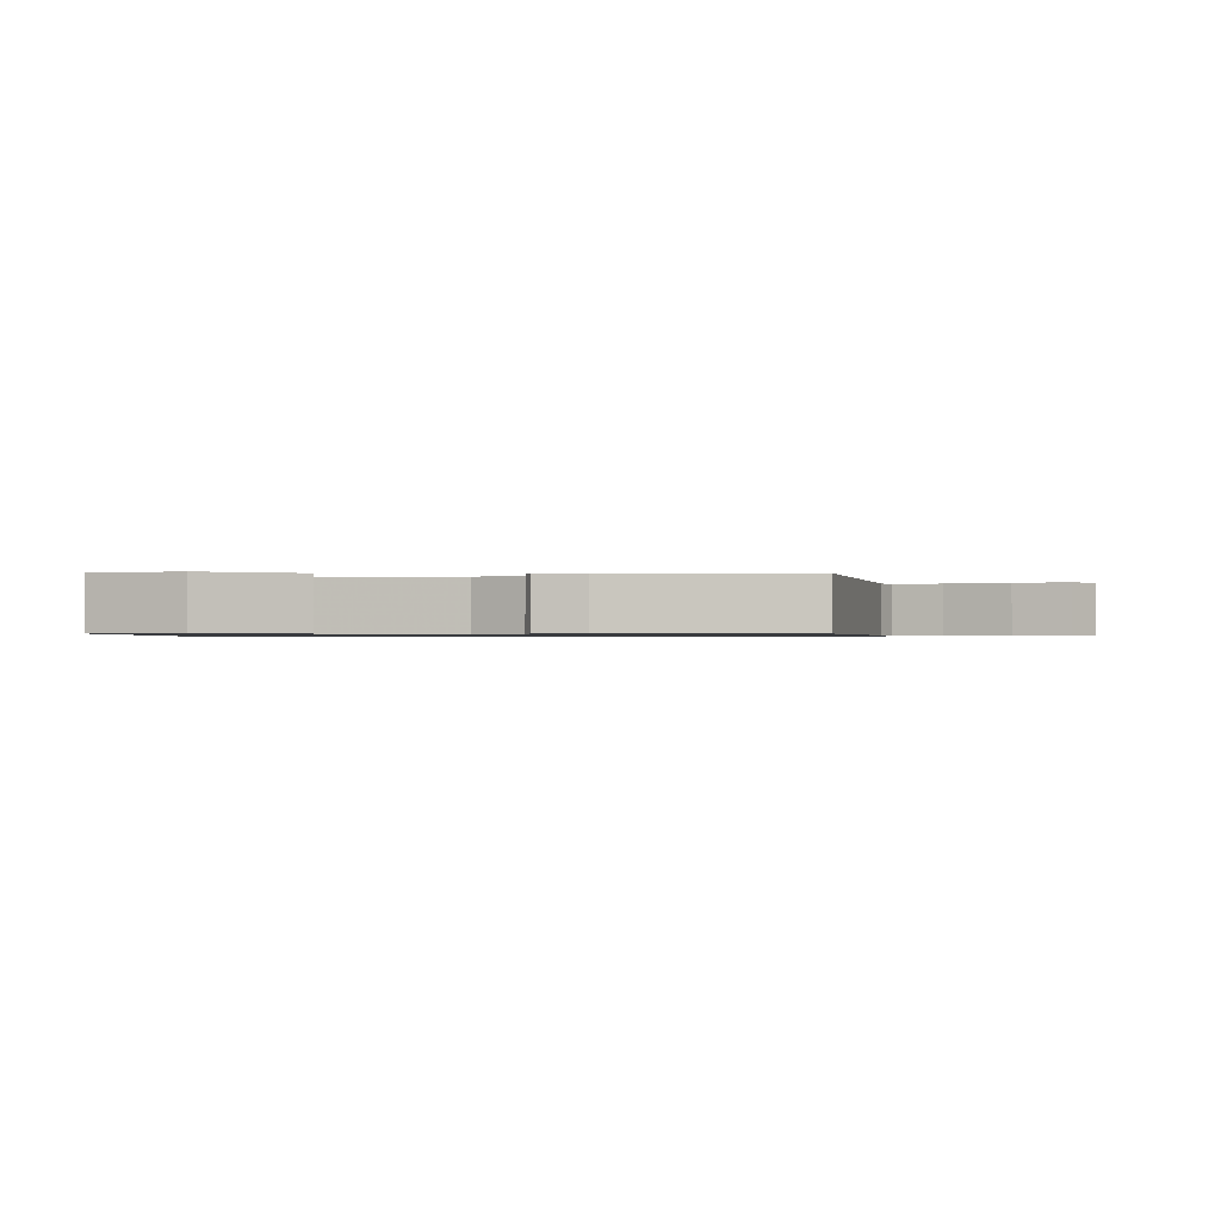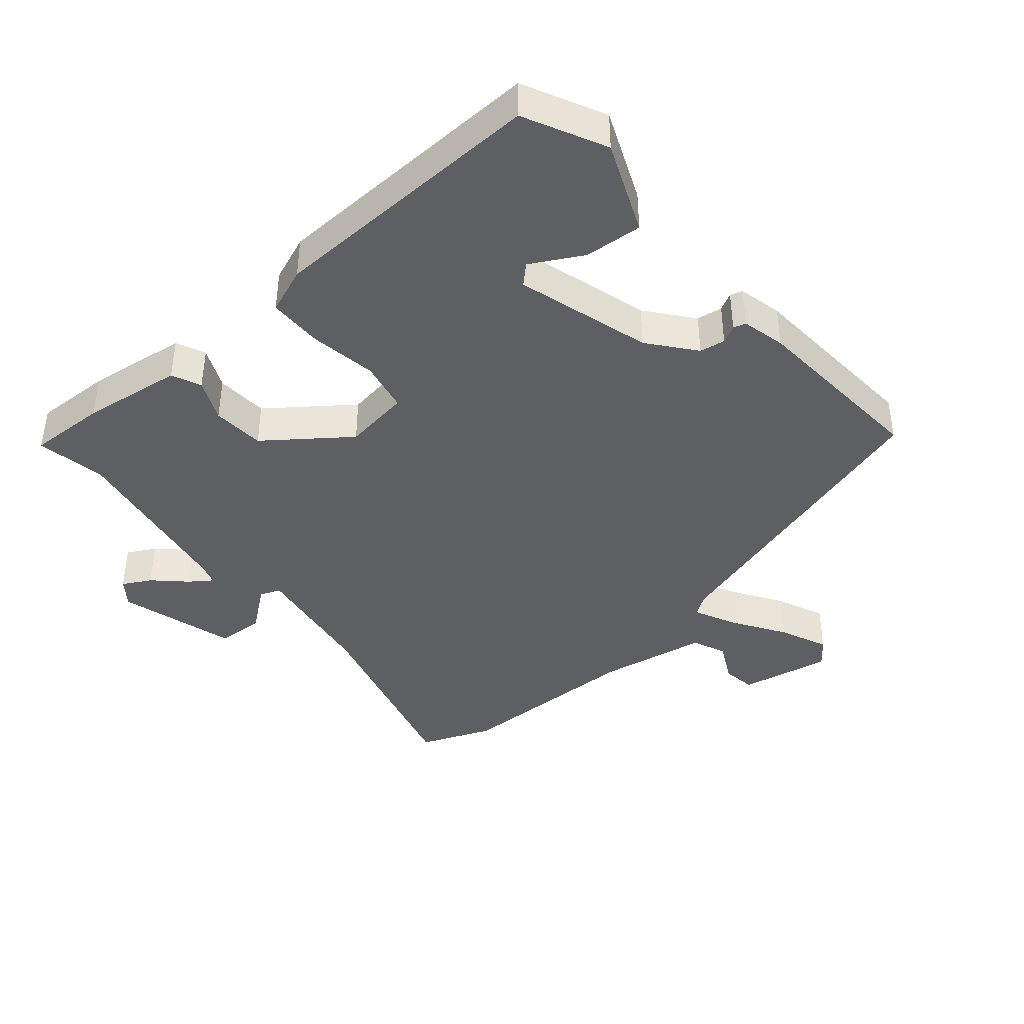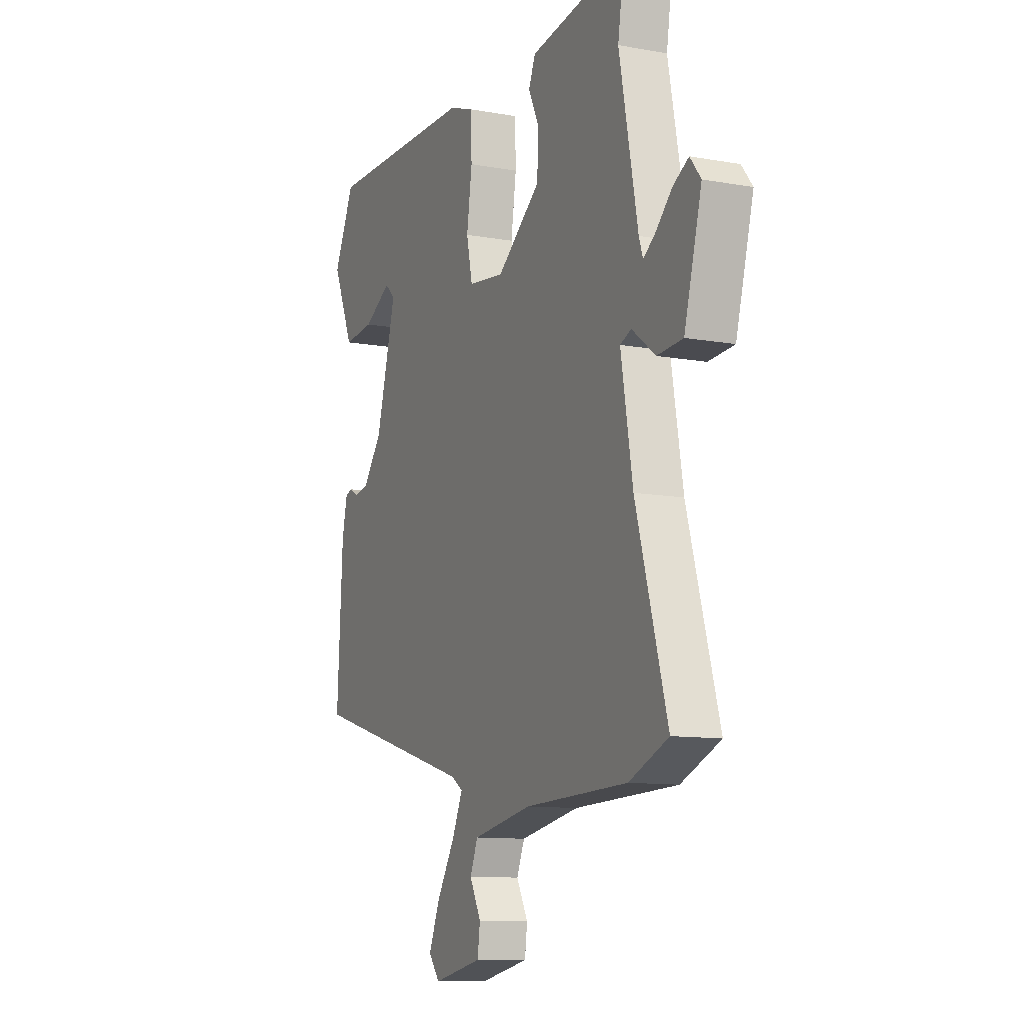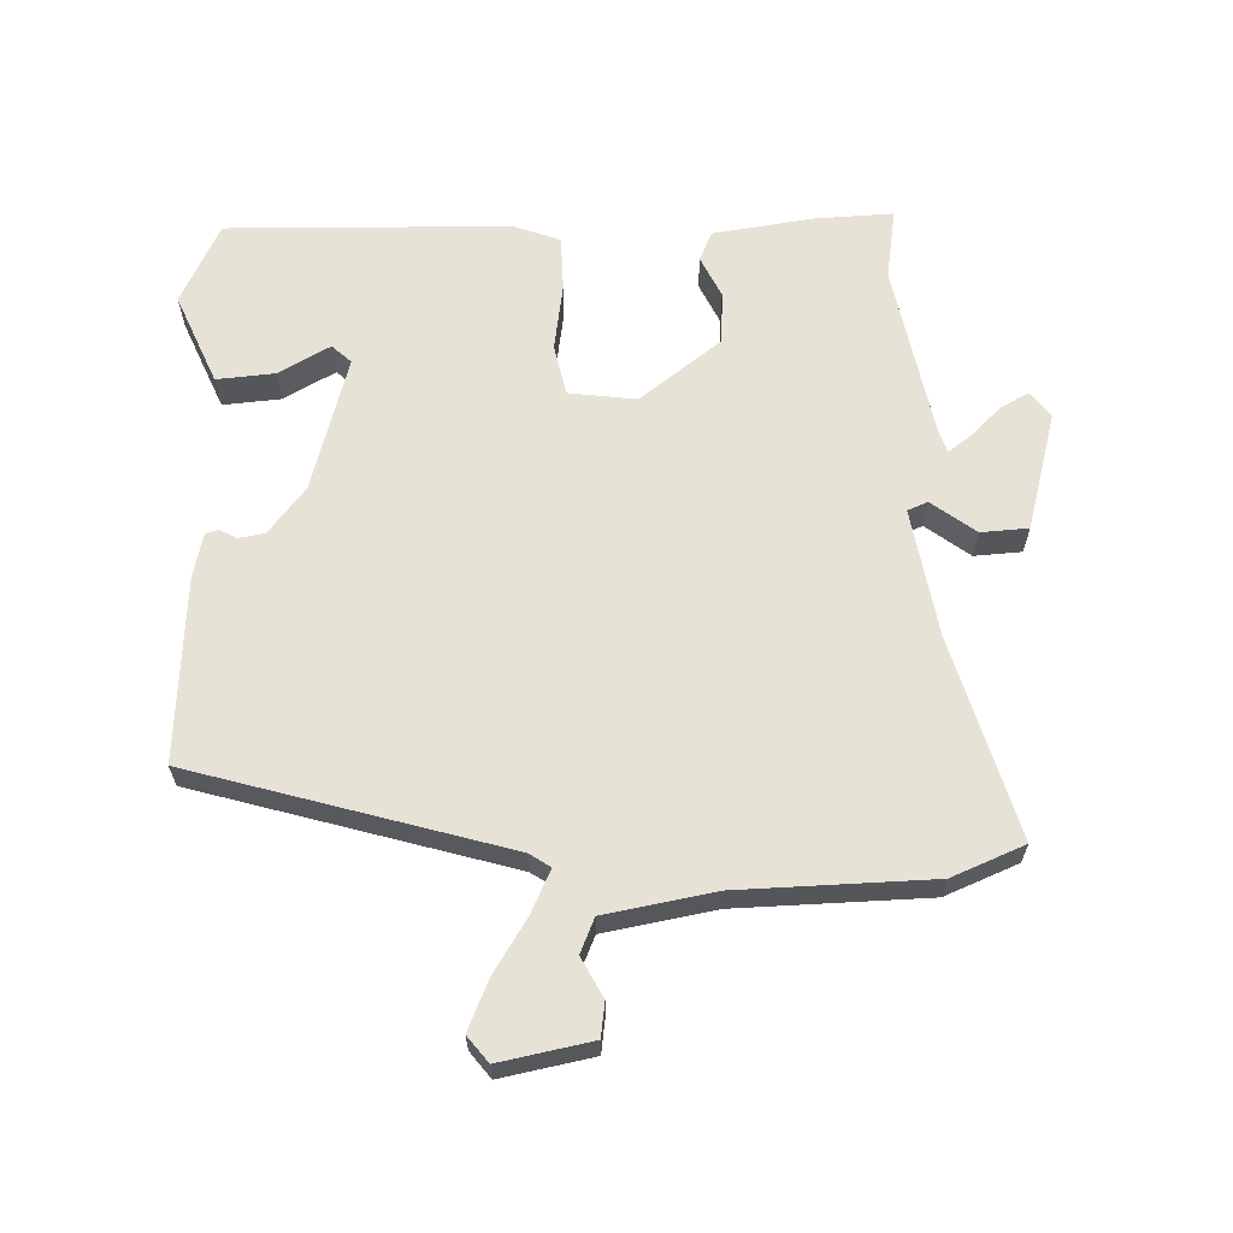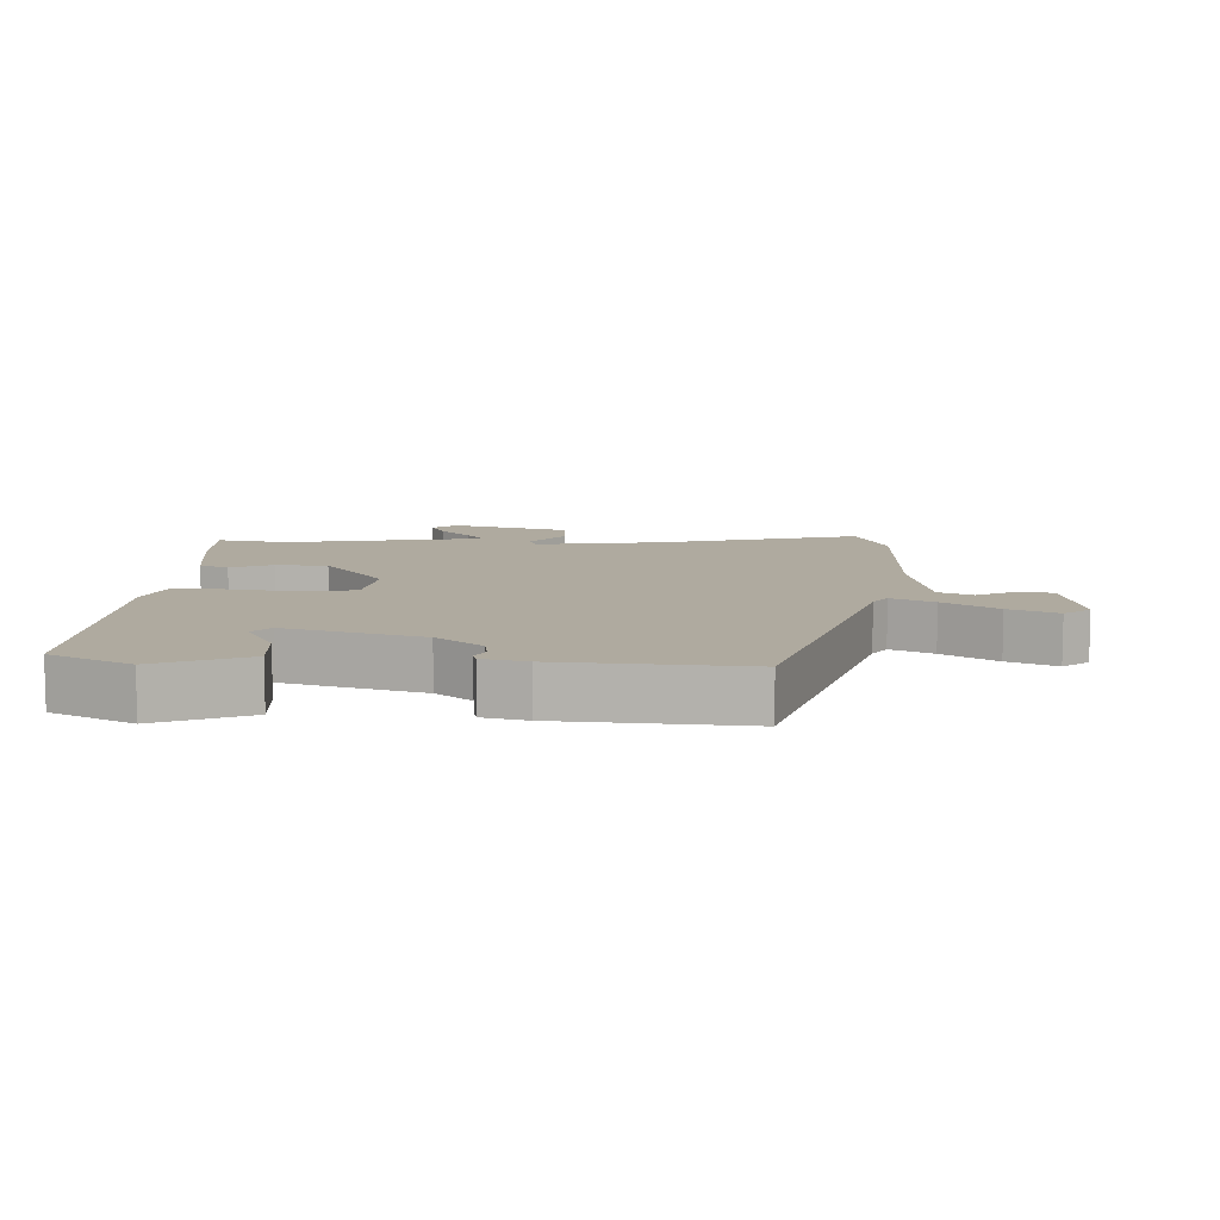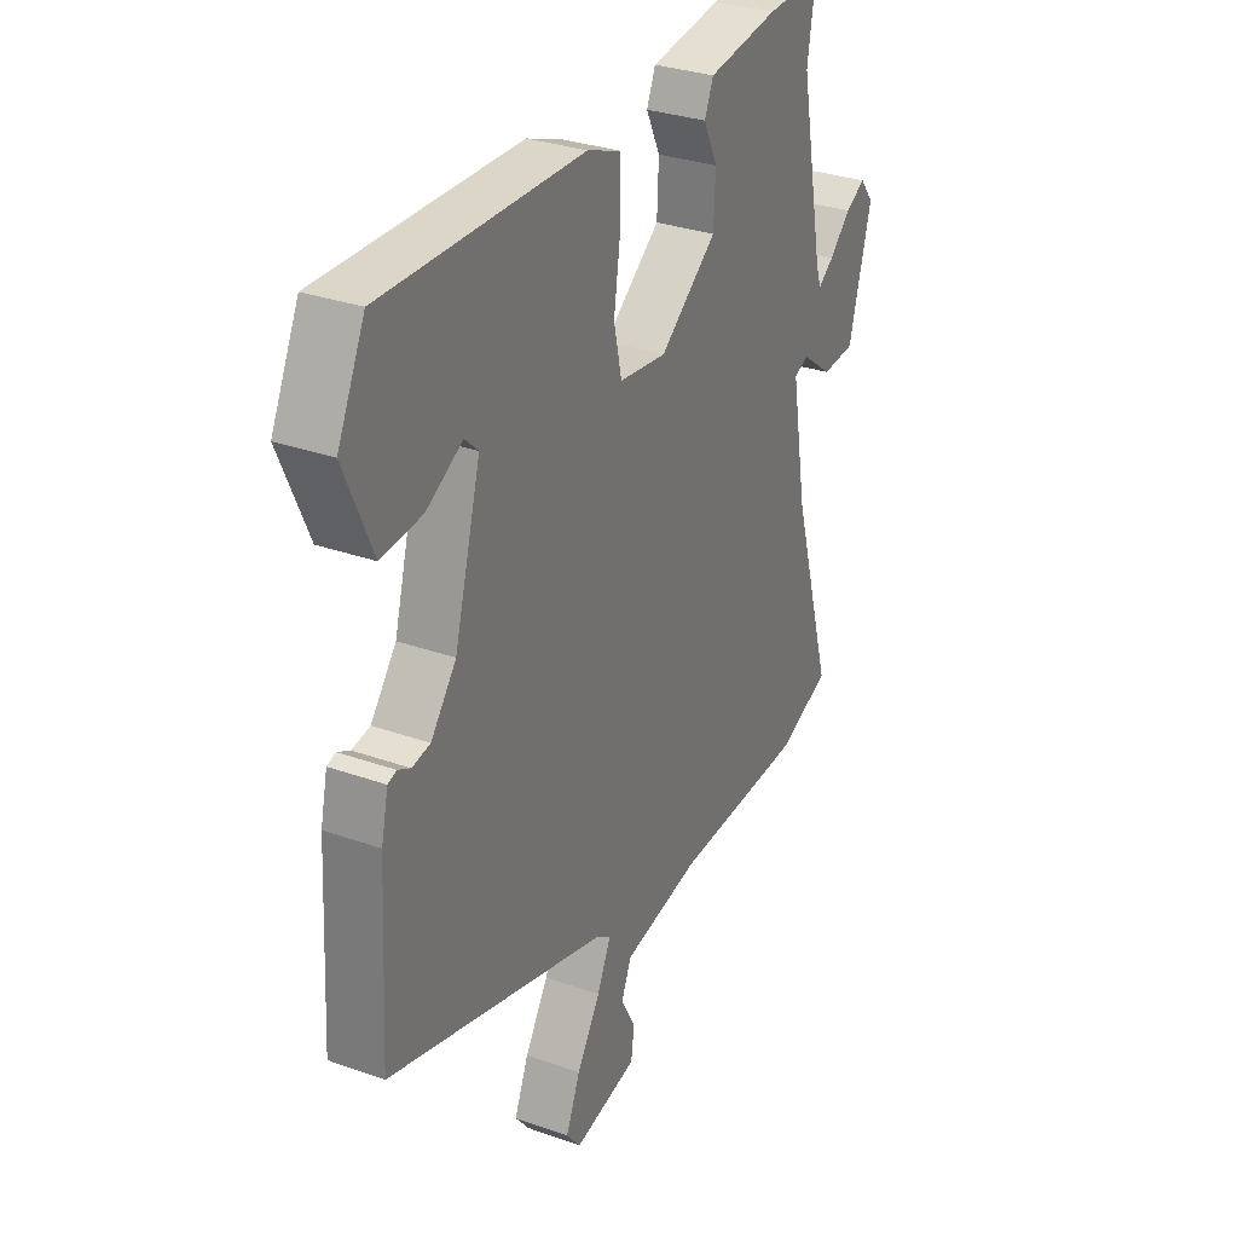
<metadata>
{"format":"obj","ext":"obj","renderer":"f3d","projection":"perspective","resolution":1024,"background":"white","views":[{"elev":-0.8,"azim":86.8,"up":"+Y"},{"elev":-40.8,"azim":41.1,"up":"+Y"},{"elev":-10.9,"azim":-114.1,"up":"+Z"},{"elev":63.5,"azim":178.6,"up":"+Y"},{"elev":9.4,"azim":93.2,"up":"+Y"},{"elev":31.0,"azim":117.0,"up":"+Z"}]}
</metadata>
<code>
v -0.499 0.07 -0.501
v -0.609 0.07 -0.455
v -0.521 0.07 -0.15
v -0.488 0.07 0.044
v -0.519 0.07 0.057
v -0.585 0.07 0.007
v -0.657 0.07 0.012
v -0.706 0.07 0.193
v -0.676 0.07 0.231
v -0.633 0.07 0.207
v -0.587 0.07 0.162
v -0.553 0.07 0.137
v -0.542 0.07 0.17
v -0.49 0.07 0.438
v -0.507 0.07 0.546
v -0.388 0.07 0.54
v -0.235 0.07 0.517
v -0.216 0.07 0.472
v -0.246 0.07 0.409
v -0.242 0.07 0.329
v -0.119 0.07 0.234
v -0.017 0.07 0.247
v 0 0.07 0.325
v -0.015 0.07 0.427
v -0.013 0.07 0.511
v 0.058 0.07 0.537
v 0.487 0.07 0.544
v 0.546 0.07 0.42
v 0.486 0.07 0.282
v 0.398 0.07 0.29
v 0.32 0.07 0.334
v 0.291 0.07 0.307
v 0.348 0.07 0.1
v 0.403 0.07 0.03
v 0.442 0.07 0.023
v 0.469 0.07 0.037
v 0.488 0.07 0.031
v 0.503 0.07 -0.036
v 0.519 0.07 -0.317
v 0.045 0.07 -0.452
v 0.013 0.07 -0.473
v 0.043 0.07 -0.538
v 0.094 0.07 -0.62
v 0.125 0.07 -0.694
v 0.094 0.07 -0.733
v -0.045 0.07 -0.705
v -0.052 0.07 -0.653
v -0.02 0.07 -0.593
v -0.042 0.07 -0.541
v -0.209 0.07 -0.51
v -0.499 0 -0.501
v -0.609 0 -0.455
v -0.521 0 -0.15
v -0.488 0 0.044
v -0.519 0 0.057
v -0.585 0 0.007
v -0.657 0 0.012
v -0.706 0 0.193
v -0.676 0 0.231
v -0.633 0 0.207
v -0.587 0 0.162
v -0.553 0 0.137
v -0.542 0 0.17
v -0.49 0 0.438
v -0.507 0 0.546
v -0.388 0 0.54
v -0.235 0 0.517
v -0.216 0 0.472
v -0.246 0 0.409
v -0.242 0 0.329
v -0.119 0 0.234
v -0.017 0 0.247
v 0 0 0.325
v -0.015 0 0.427
v -0.013 0 0.511
v 0.058 0 0.537
v 0.487 0 0.544
v 0.546 0 0.42
v 0.486 0 0.282
v 0.398 0 0.29
v 0.32 0 0.334
v 0.291 0 0.307
v 0.348 0 0.1
v 0.403 0 0.03
v 0.442 0 0.023
v 0.469 0 0.037
v 0.488 0 0.031
v 0.503 0 -0.036
v 0.519 0 -0.317
v 0.045 0 -0.452
v 0.013 0 -0.473
v 0.043 0 -0.538
v 0.094 0 -0.62
v 0.125 0 -0.694
v 0.094 0 -0.733
v -0.045 0 -0.705
v -0.052 0 -0.653
v -0.02 0 -0.593
v -0.042 0 -0.541
v -0.209 0 -0.51
f 45 46 47 48
f 45 48 49
f 42 43 44 45
f 41 42 45 49
f 37 38 39 40
f 35 36 37 40
f 34 35 40 41
f 33 34 41 49
f 28 29 30 31
f 26 27 28 31
f 26 31 32
f 23 24 25 26
f 22 23 26 32
f 16 17 18 19
f 14 15 16 19
f 13 14 19 20
f 12 13 20 21
f 8 9 10 11
f 8 11 12
f 5 6 7 8
f 4 5 8 12
f 50 1 2 3
f 50 3 4
f 49 50 4
f 22 32 33 49
f 21 22 49
f 4 12 21 49
f 98 97 96 95
f 99 98 95
f 95 94 93 92
f 99 95 92 91
f 90 89 88 87
f 90 87 86 85
f 91 90 85 84
f 99 91 84 83
f 81 80 79 78
f 81 78 77 76
f 82 81 76
f 76 75 74 73
f 82 76 73 72
f 69 68 67 66
f 69 66 65 64
f 70 69 64 63
f 71 70 63 62
f 61 60 59 58
f 62 61 58
f 58 57 56 55
f 62 58 55 54
f 53 52 51 100
f 54 53 100
f 54 100 99
f 99 83 82 72
f 99 72 71
f 99 71 62 54
f 1 51 52 2
f 2 52 53 3
f 3 53 54 4
f 4 54 55 5
f 5 55 56 6
f 6 56 57 7
f 7 57 58 8
f 8 58 59 9
f 9 59 60 10
f 10 60 61 11
f 11 61 62 12
f 12 62 63 13
f 13 63 64 14
f 14 64 65 15
f 15 65 66 16
f 16 66 67 17
f 17 67 68 18
f 18 68 69 19
f 19 69 70 20
f 20 70 71 21
f 21 71 72 22
f 22 72 73 23
f 23 73 74 24
f 24 74 75 25
f 25 75 76 26
f 26 76 77 27
f 27 77 78 28
f 28 78 79 29
f 29 79 80 30
f 30 80 81 31
f 31 81 82 32
f 32 82 83 33
f 33 83 84 34
f 34 84 85 35
f 35 85 86 36
f 36 86 87 37
f 37 87 88 38
f 38 88 89 39
f 39 89 90 40
f 40 90 91 41
f 41 91 92 42
f 42 92 93 43
f 43 93 94 44
f 44 94 95 45
f 45 95 96 46
f 46 96 97 47
f 47 97 98 48
f 48 98 99 49
f 49 99 100 50
f 50 100 51 1

</code>
